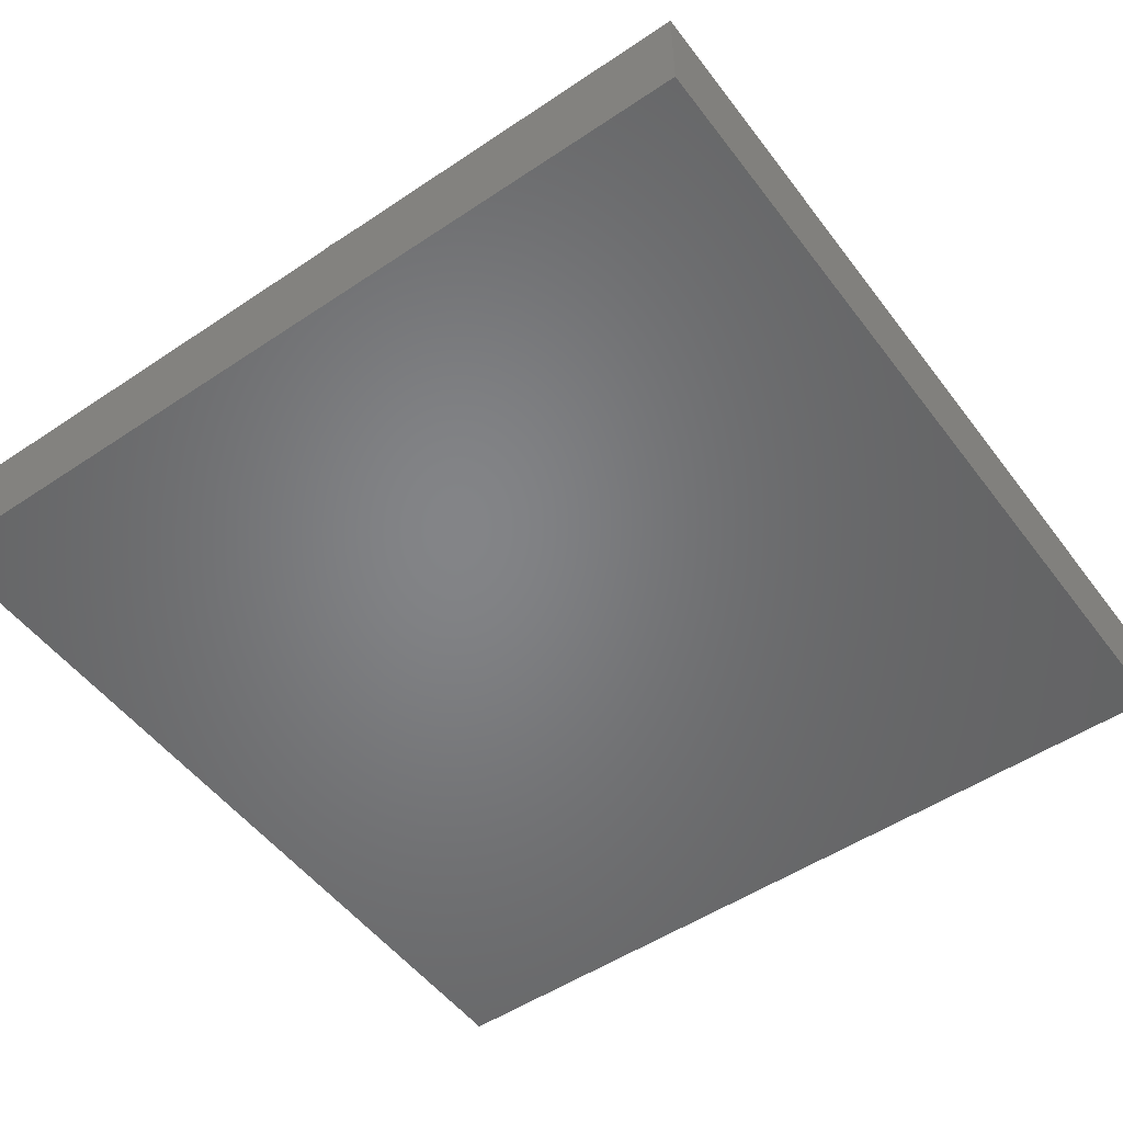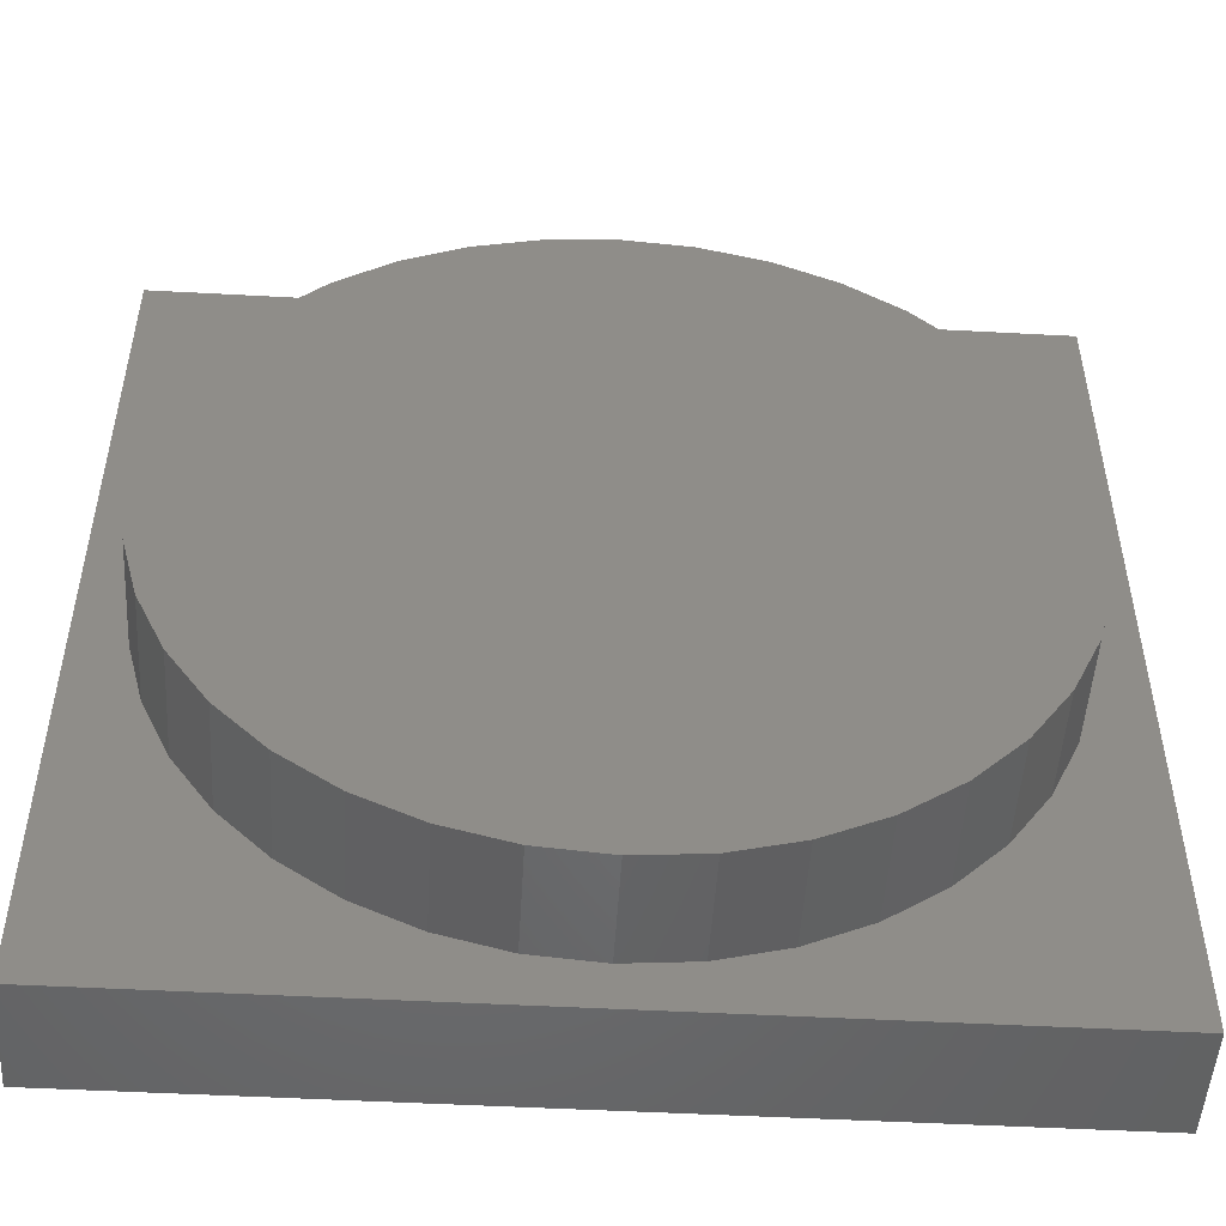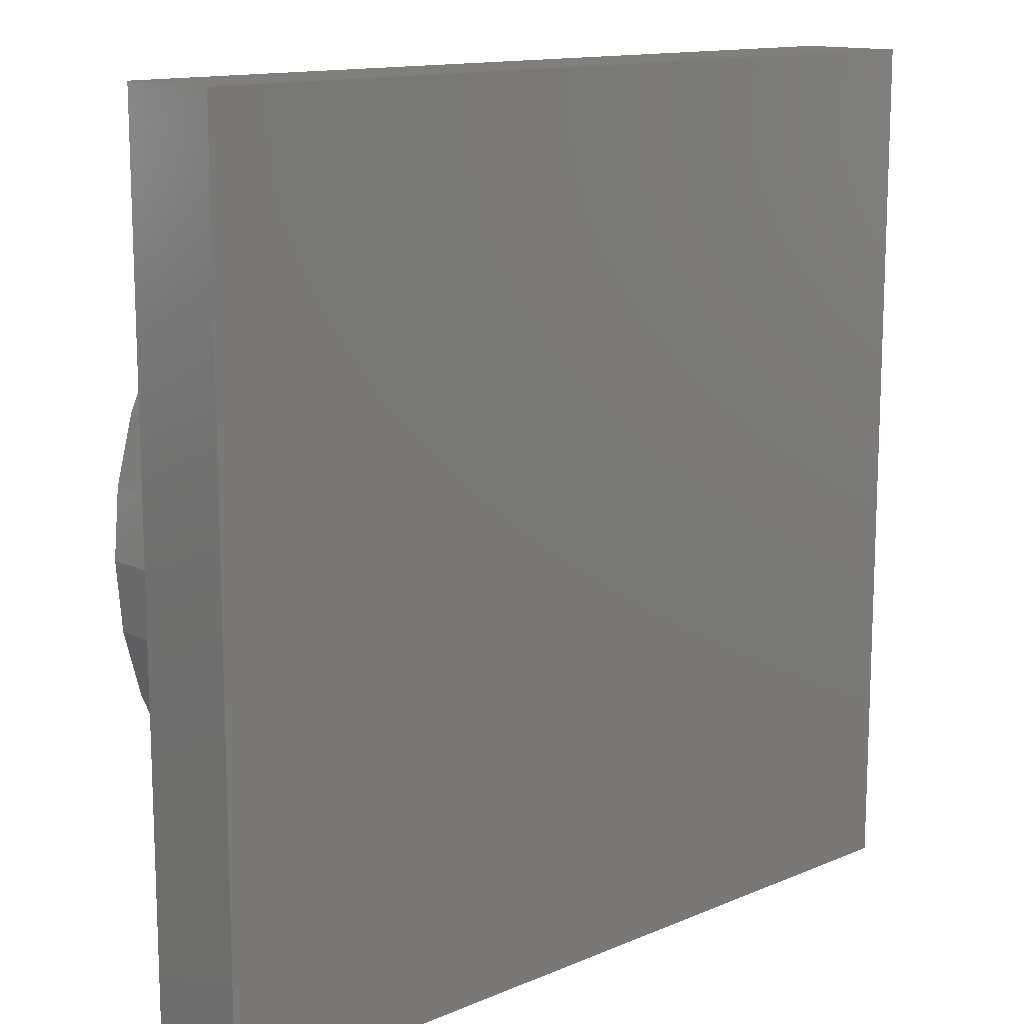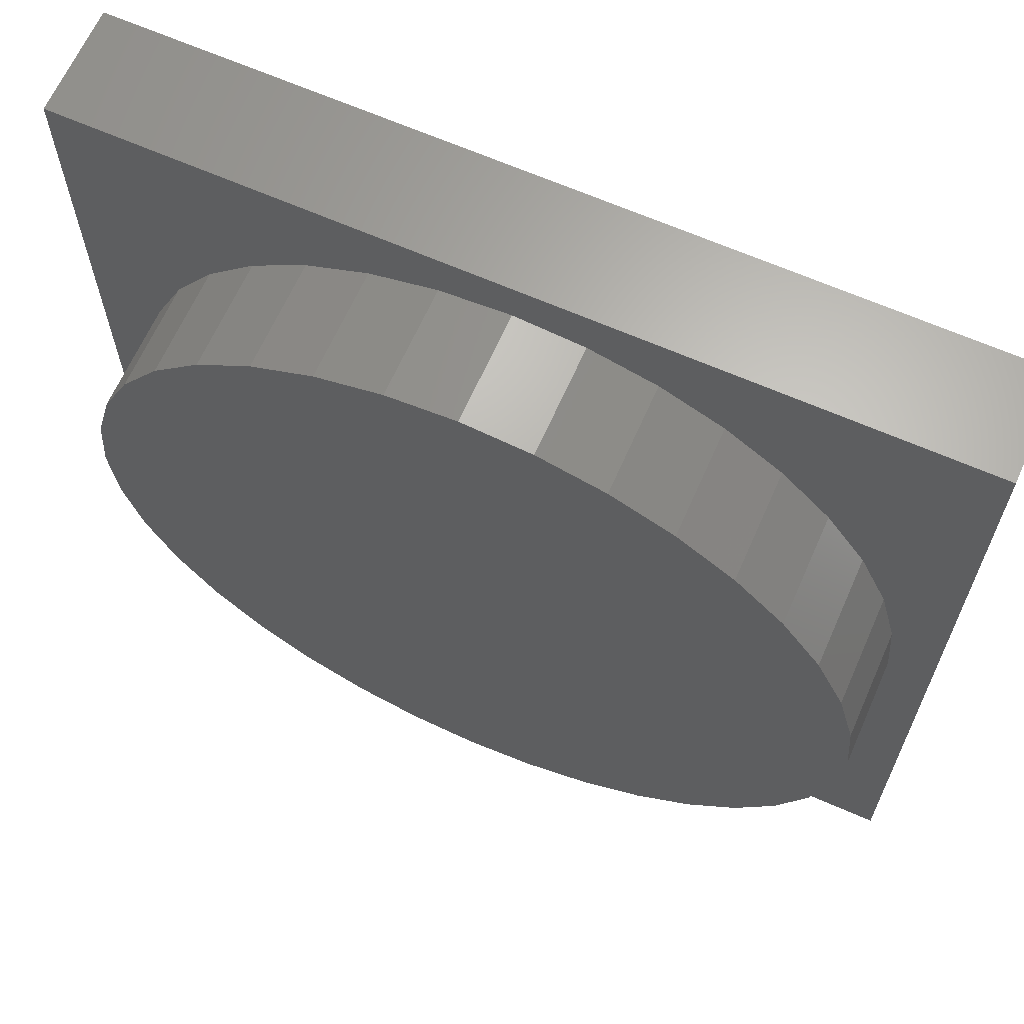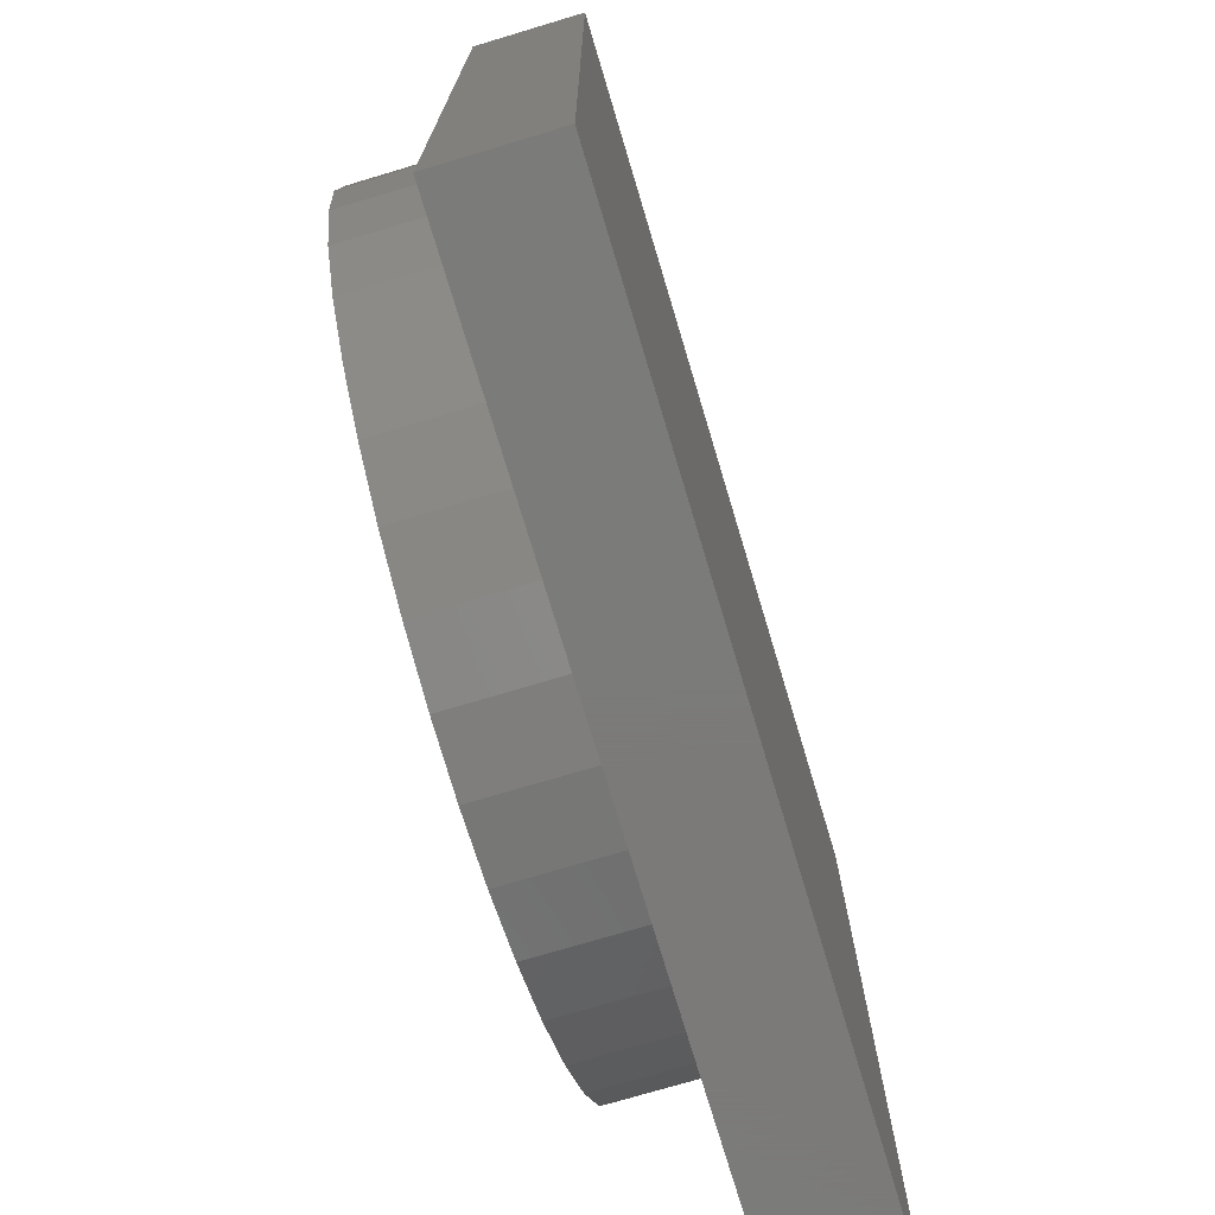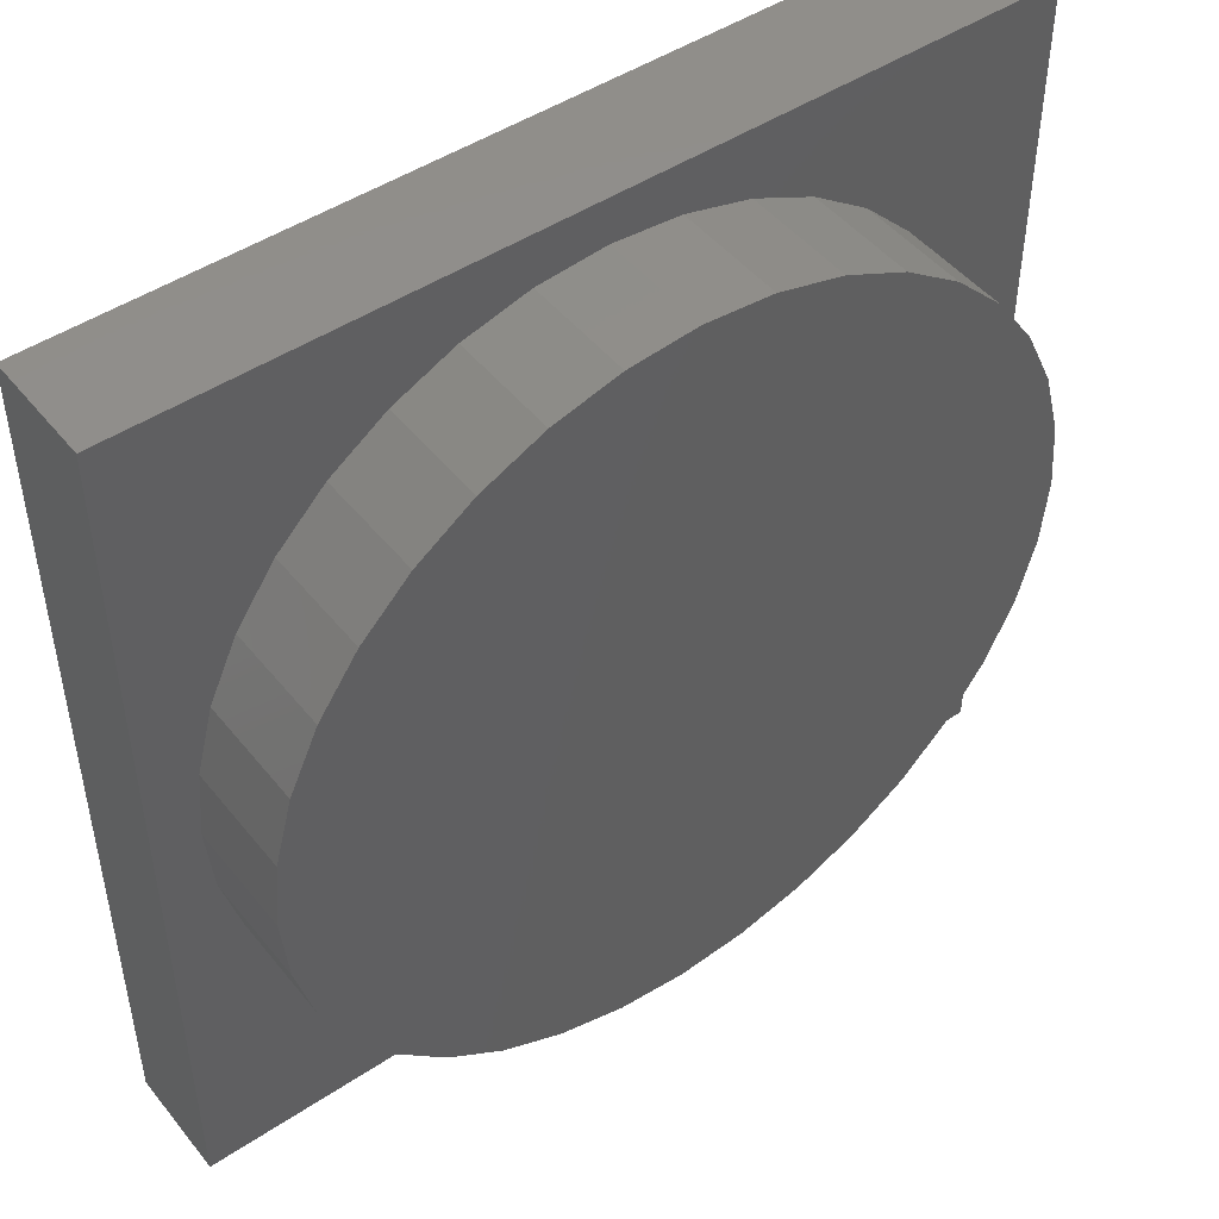
<metadata>
{"format":"stl","ext":"stl","renderer":"f3d","projection":"perspective","resolution":1024,"background":"white","views":[{"elev":-51.8,"azim":-54.0,"up":"+Z"},{"elev":-50.1,"azim":-3.4,"up":"+Y"},{"elev":13.4,"azim":136.5,"up":"+Y"},{"elev":65.2,"azim":23.9,"up":"+Y"},{"elev":-73.9,"azim":106.7,"up":"+Y"},{"elev":47.5,"azim":-36.8,"up":"+Y"}]}
</metadata>
<code>
# stl→obj: 80 verts, 156 faces
v 80 0 10
v 80 80 0
v 80 80 10
v 80 0 0
v 76 40 10
v 75.45 46.25 10
v 73.83 52.31 10
v 71.18 58 10
v 67.58 63.14 10
v 63.14 67.58 10
v 58 71.18 10
v 52.31 73.83 10
v 46.25 75.45 10
v 40 76 10
v 0 80 10
v 4.547 46.25 10
v 4 40 10
v 6.171 52.31 10
v 8.823 58 10
v 12.42 63.14 10
v 16.86 67.58 10
v 22 71.18 10
v 27.69 73.83 10
v 33.75 75.45 10
v 75.45 33.75 10
v 73.83 27.69 10
v 71.18 22 10
v 67.58 16.86 10
v 63.14 12.42 10
v 58 8.823 10
v 52.31 6.171 10
v 46.25 4.547 10
v 40 4 10
v 0 0 10
v 33.75 4.547 10
v 27.69 6.171 10
v 22 8.823 10
v 16.86 12.42 10
v 12.42 16.86 10
v 8.823 22 10
v 6.171 27.69 10
v 4.547 33.75 10
v 0 0 0
v 0 80 0
v 52.31 6.171 20
v 46.25 4.547 20
v 75.45 46.25 20
v 73.83 52.31 20
v 76 40 20
v 71.18 58 20
v 12.42 63.14 20
v 8.823 58 20
v 58 71.18 20
v 63.14 67.58 20
v 46.25 75.45 20
v 52.31 73.83 20
v 40 76 20
v 6.171 27.69 20
v 8.823 22 20
v 22 71.18 20
v 27.69 73.83 20
v 58 8.823 20
v 67.58 63.14 20
v 67.58 16.86 20
v 71.18 22 20
v 27.69 6.171 20
v 22 8.823 20
v 33.75 75.45 20
v 12.42 16.86 20
v 63.14 12.42 20
v 75.45 33.75 20
v 73.83 27.69 20
v 4.547 33.75 20
v 6.171 52.31 20
v 16.86 67.58 20
v 40 4 20
v 4 40 20
v 4.547 46.25 20
v 16.86 12.42 20
v 33.75 4.547 20
f 1 2 3
f 2 1 4
f 3 5 1
f 3 6 5
f 3 7 6
f 3 8 7
f 3 9 8
f 3 10 9
f 3 11 10
f 3 12 11
f 3 13 12
f 3 14 13
f 15 14 3
f 16 15 17
f 18 15 16
f 19 15 18
f 20 15 19
f 21 15 20
f 22 15 21
f 23 15 22
f 24 15 23
f 14 15 24
f 25 1 5
f 26 1 25
f 27 1 26
f 28 1 27
f 29 1 28
f 30 1 29
f 31 1 30
f 32 1 31
f 33 1 32
f 34 33 35
f 34 17 15
f 33 34 1
f 36 34 35
f 37 34 36
f 38 34 37
f 39 34 38
f 40 34 39
f 41 34 40
f 42 34 41
f 17 34 42
f 43 15 44
f 15 43 34
f 2 15 3
f 15 2 44
f 43 1 34
f 1 43 4
f 32 45 46
f 45 32 31
f 47 7 48
f 7 47 6
f 49 6 47
f 6 49 5
f 48 8 50
f 8 48 7
f 19 51 20
f 51 19 52
f 10 53 54
f 53 10 11
f 12 55 56
f 55 12 13
f 13 57 55
f 57 13 14
f 40 58 41
f 58 40 59
f 23 60 61
f 60 23 22
f 31 62 45
f 62 31 30
f 50 9 63
f 9 50 8
f 64 27 65
f 27 64 28
f 37 66 67
f 66 37 36
f 24 61 68
f 61 24 23
f 39 59 40
f 59 39 69
f 70 28 64
f 28 70 29
f 71 5 49
f 5 71 25
f 72 25 71
f 25 72 26
f 41 73 42
f 73 41 58
f 65 26 72
f 26 65 27
f 18 52 19
f 52 18 74
f 22 75 60
f 75 22 21
f 33 46 76
f 46 33 32
f 63 10 54
f 10 63 9
f 11 56 53
f 56 11 12
f 42 77 17
f 77 42 73
f 16 74 18
f 74 16 78
f 38 69 39
f 69 38 79
f 38 67 79
f 67 38 37
f 30 70 62
f 70 30 29
f 17 78 16
f 78 17 77
f 14 68 57
f 68 14 24
f 35 76 80
f 76 35 33
f 21 51 75
f 51 21 20
f 36 80 66
f 80 36 35
f 47 71 49
f 48 71 47
f 48 72 71
f 50 72 48
f 50 65 72
f 63 65 50
f 63 64 65
f 54 64 63
f 54 70 64
f 53 70 54
f 53 62 70
f 56 62 53
f 56 45 62
f 55 45 56
f 55 46 45
f 57 46 55
f 57 76 46
f 68 76 57
f 68 80 76
f 61 80 68
f 61 66 80
f 60 66 61
f 60 67 66
f 75 67 60
f 75 79 67
f 51 79 75
f 51 69 79
f 52 69 51
f 52 59 69
f 74 59 52
f 74 58 59
f 78 58 74
f 78 73 58
f 73 78 77
f 43 2 4
f 2 43 44

</code>
